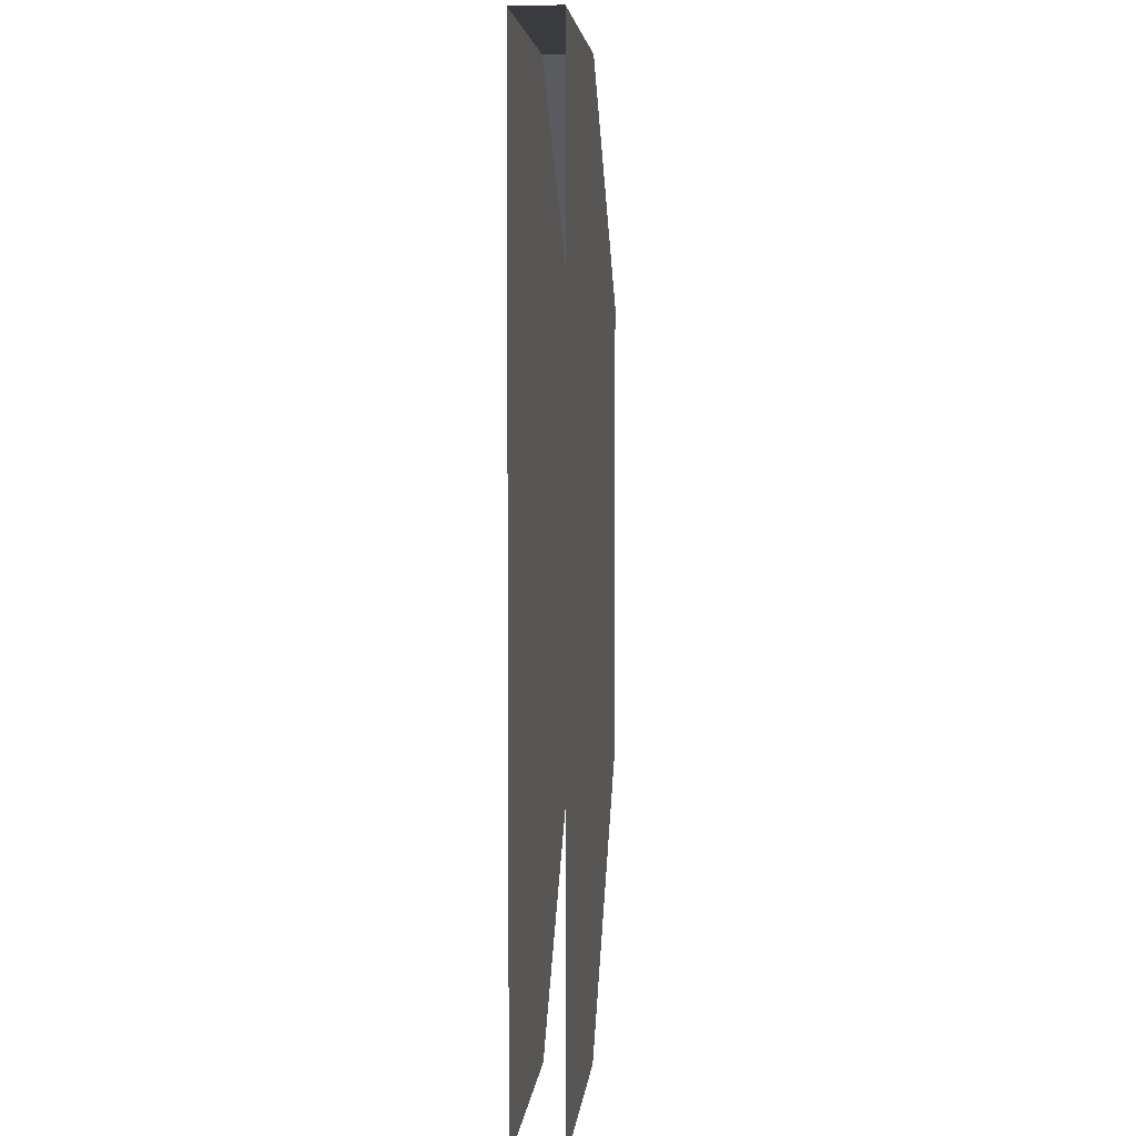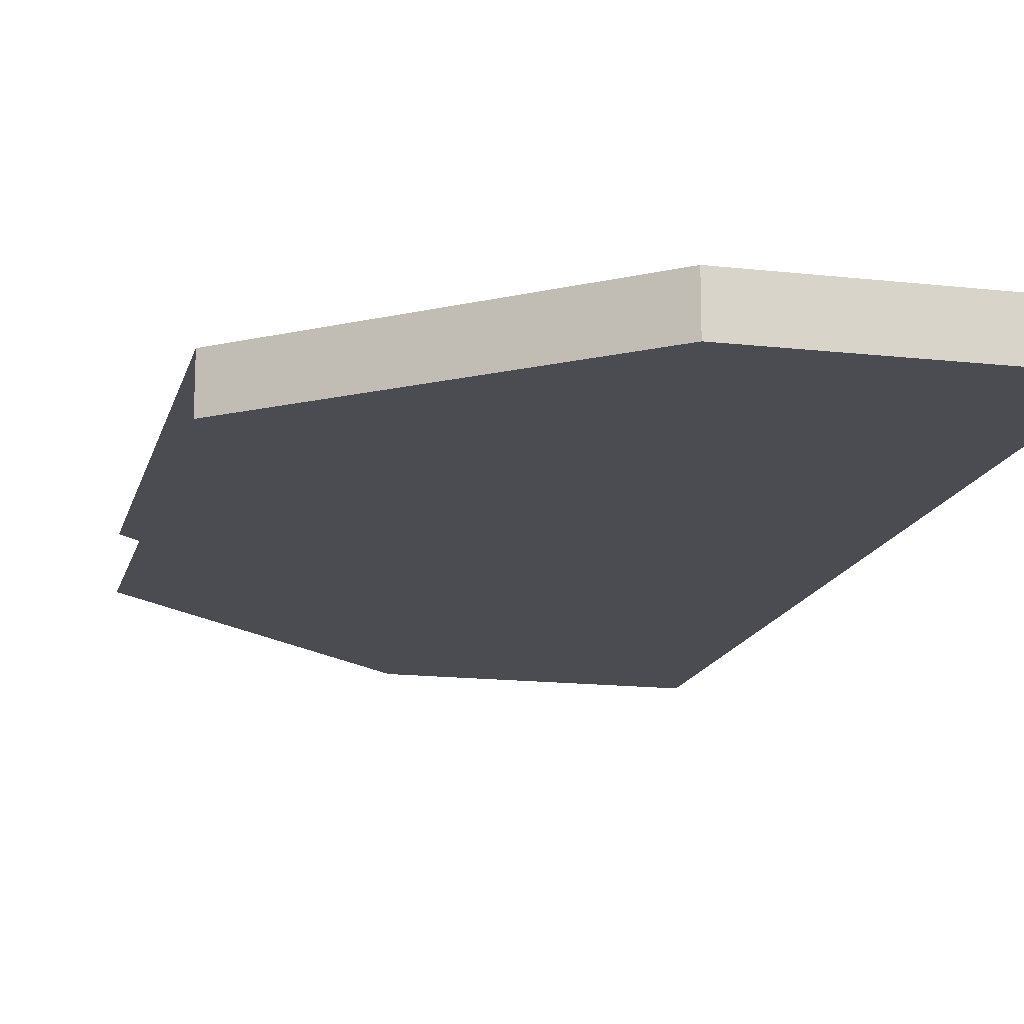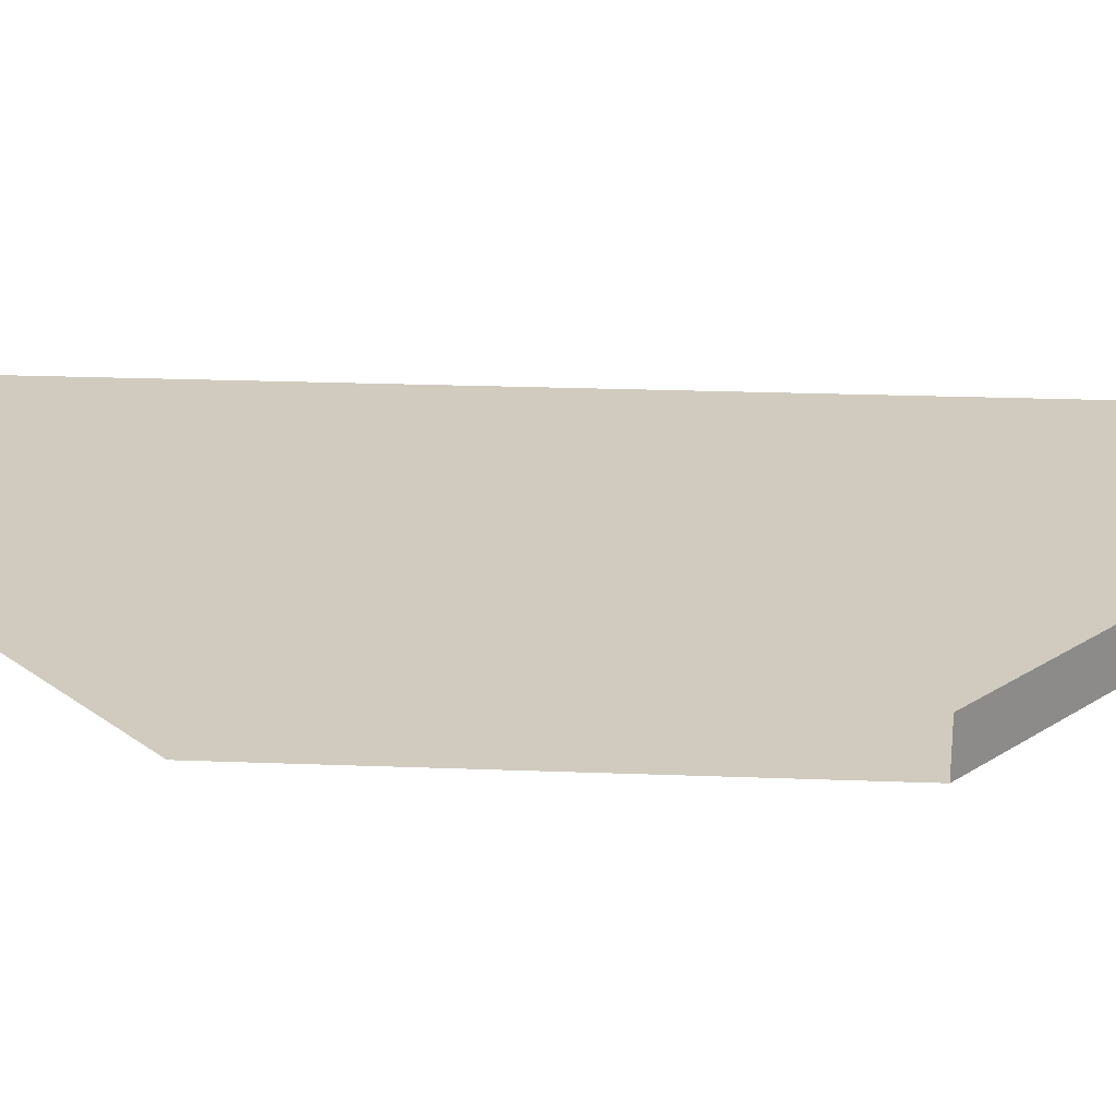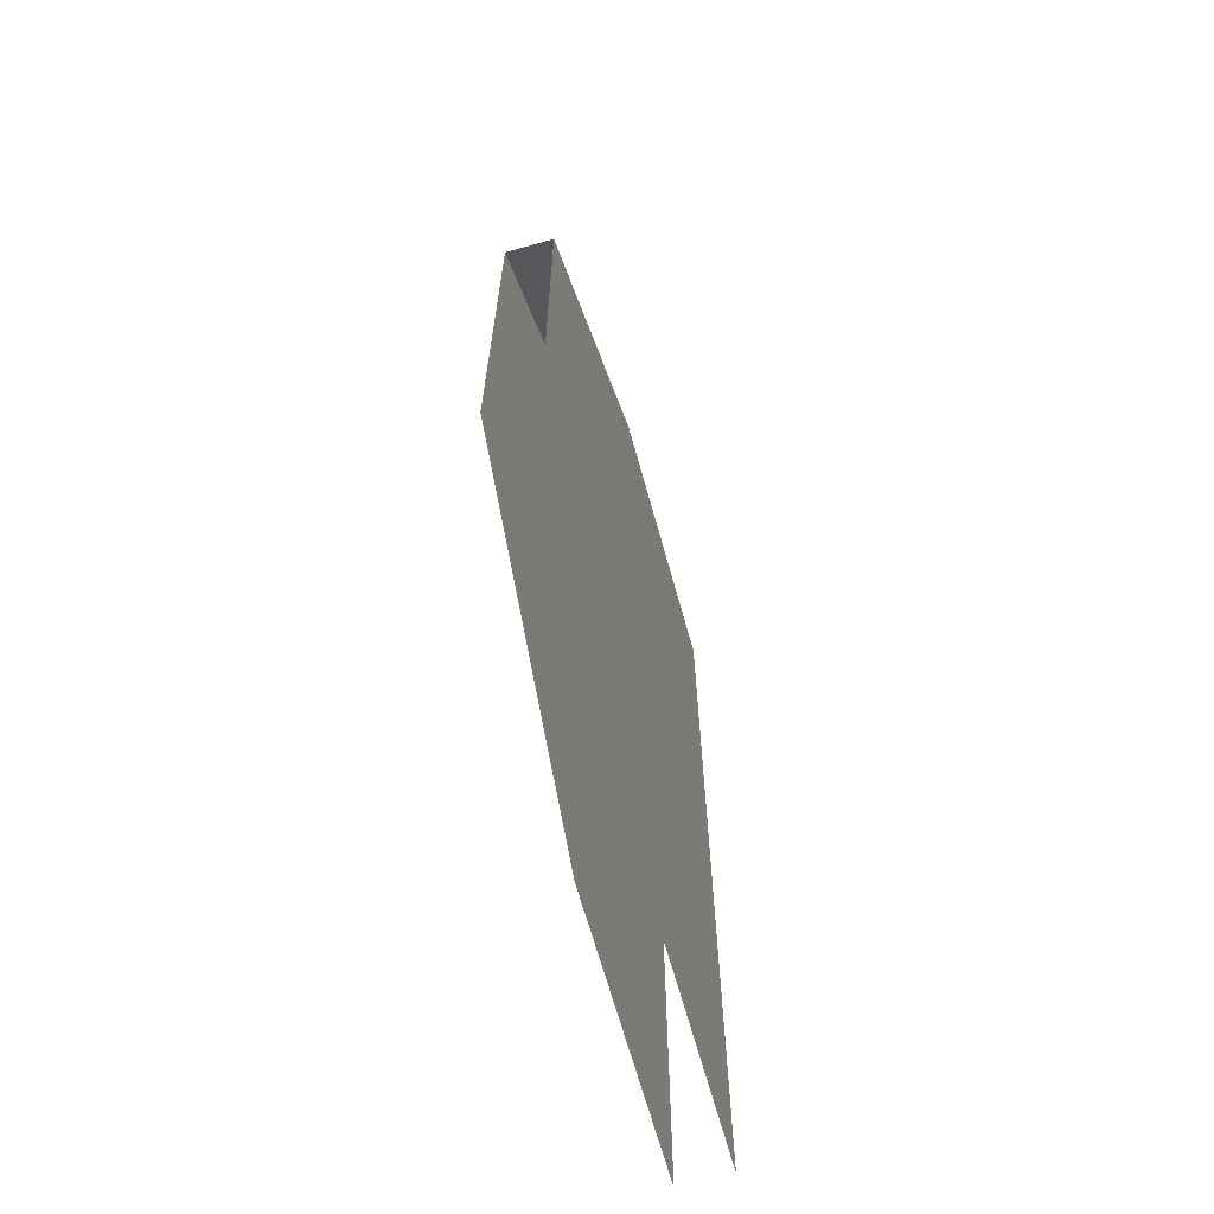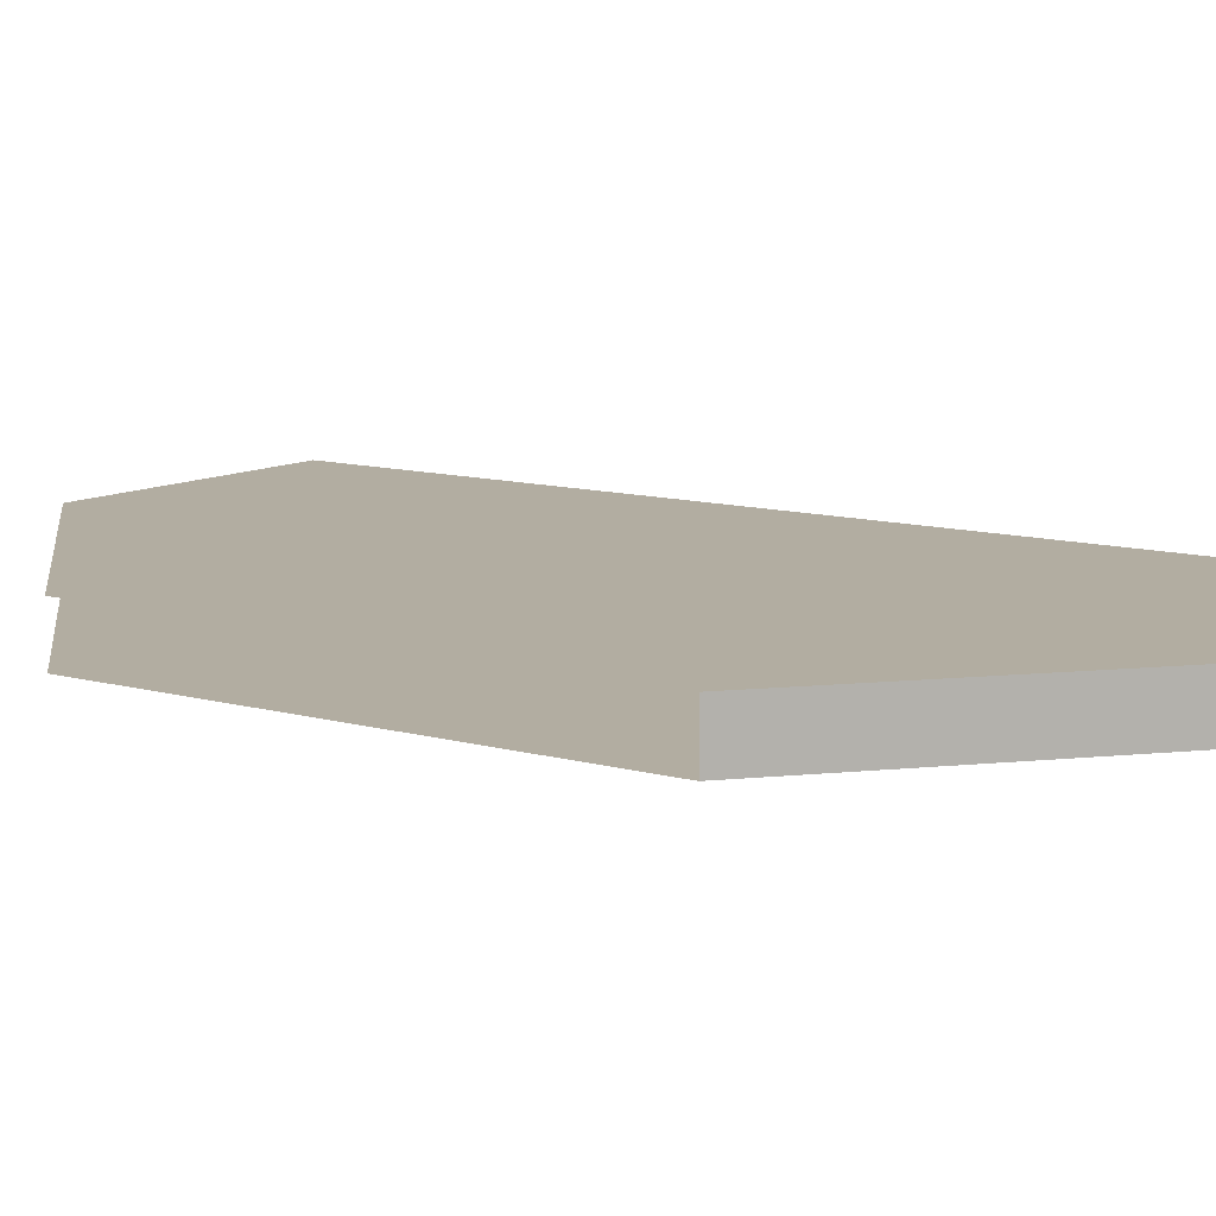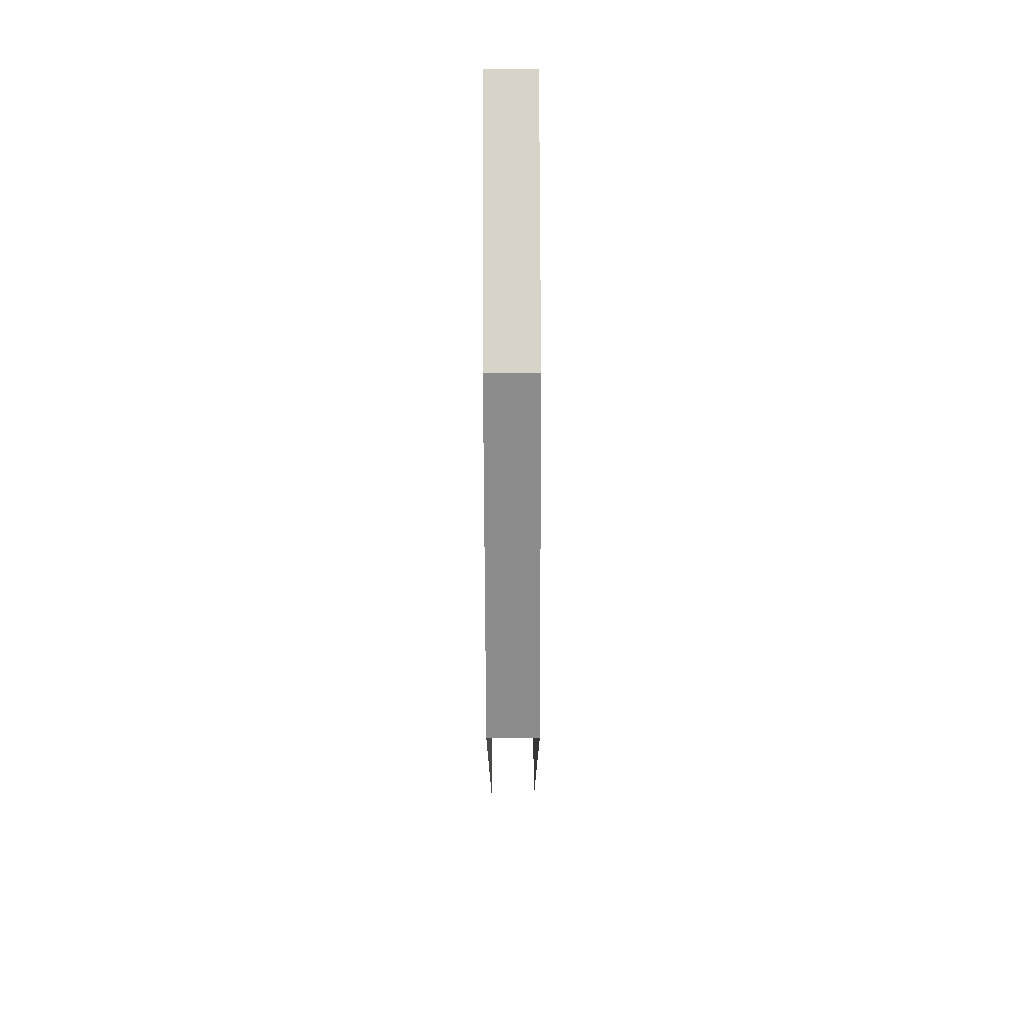
<metadata>
{"format":"obj","ext":"obj","renderer":"f3d","projection":"perspective","resolution":1024,"background":"white","views":[{"elev":4.6,"azim":-84.5,"up":"+Y"},{"elev":-15.4,"azim":166.5,"up":"+Z"},{"elev":23.5,"azim":93.7,"up":"+Z"},{"elev":-67.1,"azim":105.6,"up":"+Y"},{"elev":10.5,"azim":125.9,"up":"+Z"},{"elev":76.2,"azim":89.8,"up":"+Y"}]}
</metadata>
<code>
v 9 3.2 0.075
v 9 0.2 0.075
v 9.85 1 0.075
v 9.85 2.5 0.075
v 8.15 3.2 0.075
v 8.15 0.2 0.075
v 9 0.2 0.075
v 9 3.2 0.075
v 9.85 2.5 -0.075
v 9.85 1 -0.075
v 9 0.2 -0.075
v 9 3.2 -0.075
v 9 3.2 -0.075
v 9 0.2 -0.075
v 8.15 0.2 -0.075
v 8.15 3.2 -0.075
v 9.85 2.5 -0.075
v 9 3.2 -0.075
v 9 3.2 0.075
v 9.85 2.5 0.075
v 8.15 3.2 0.075
v 9 3.2 0.075
v 9 3.2 -0.075
v 8.15 3.2 -0.075
g mesh7240437
f 1 2 3
f 3 4 1
f 5 6 7
f 7 8 5
f 9 10 11
f 11 12 9
f 13 14 15
f 15 16 13
f 17 18 19
f 19 20 17
f 21 22 23
f 23 24 21

</code>
